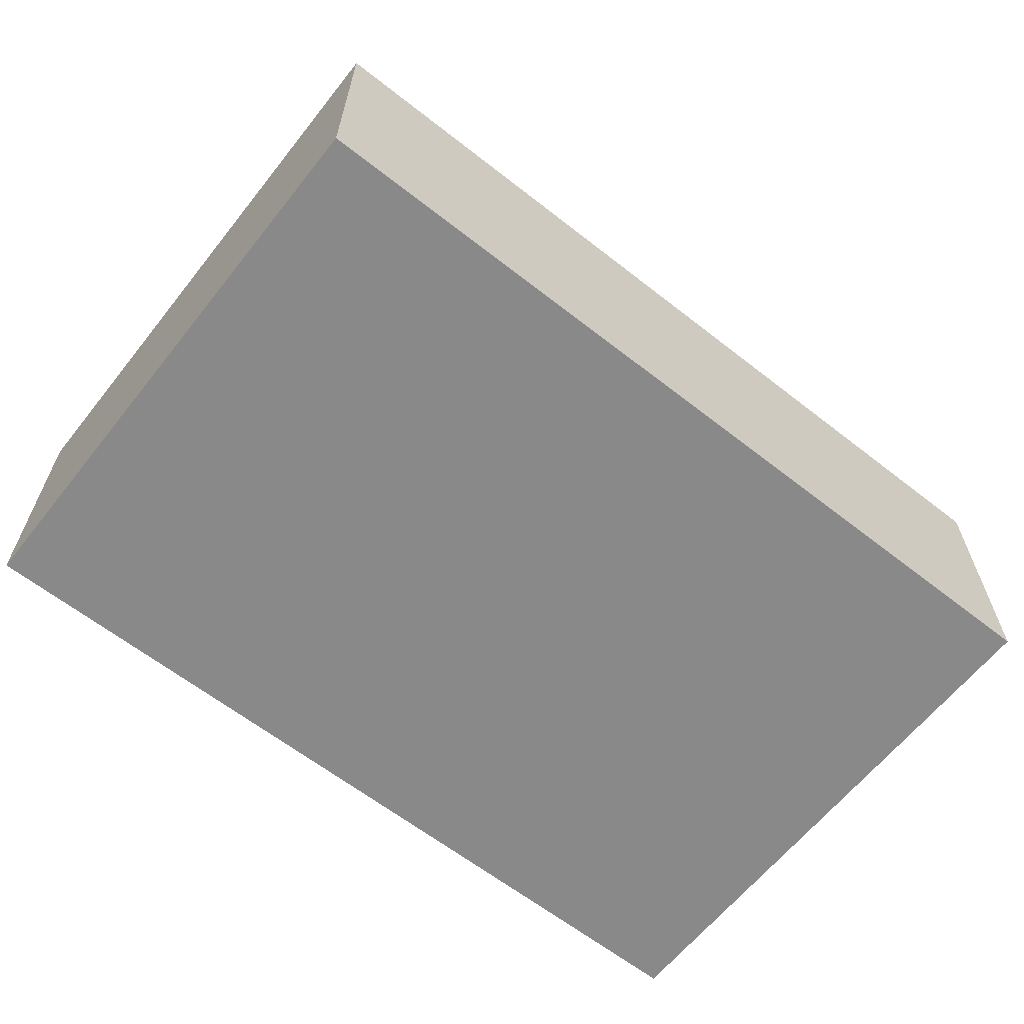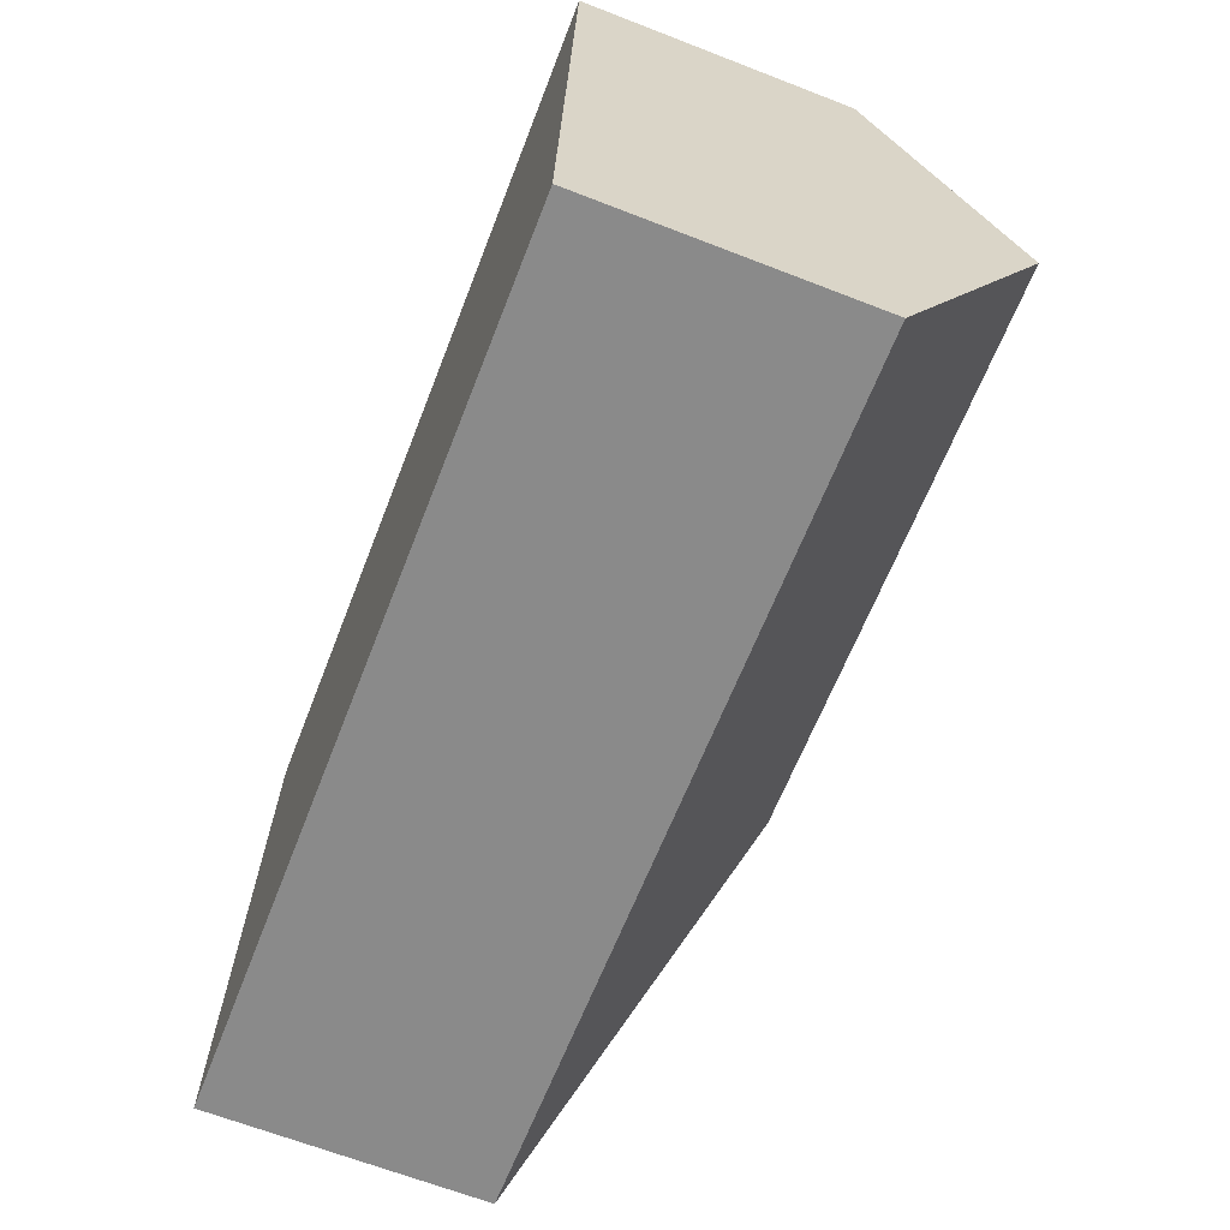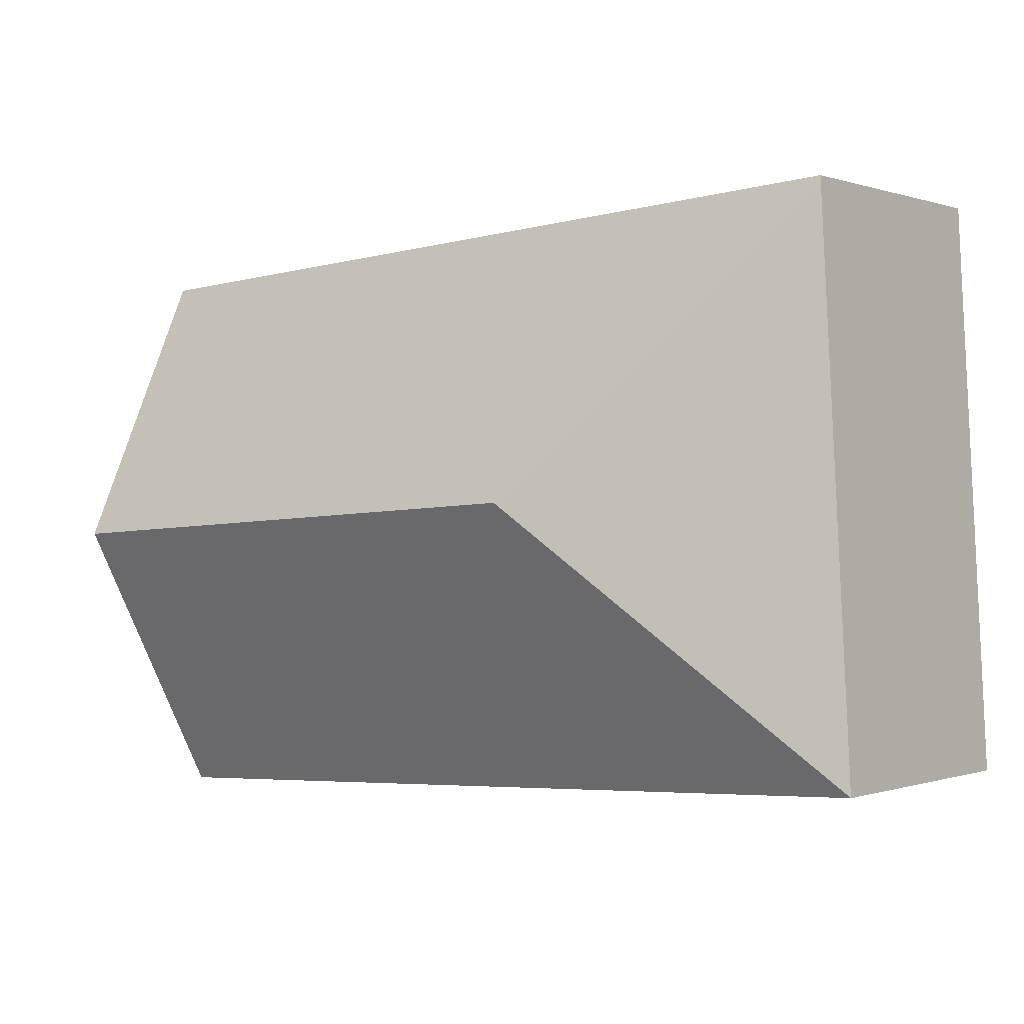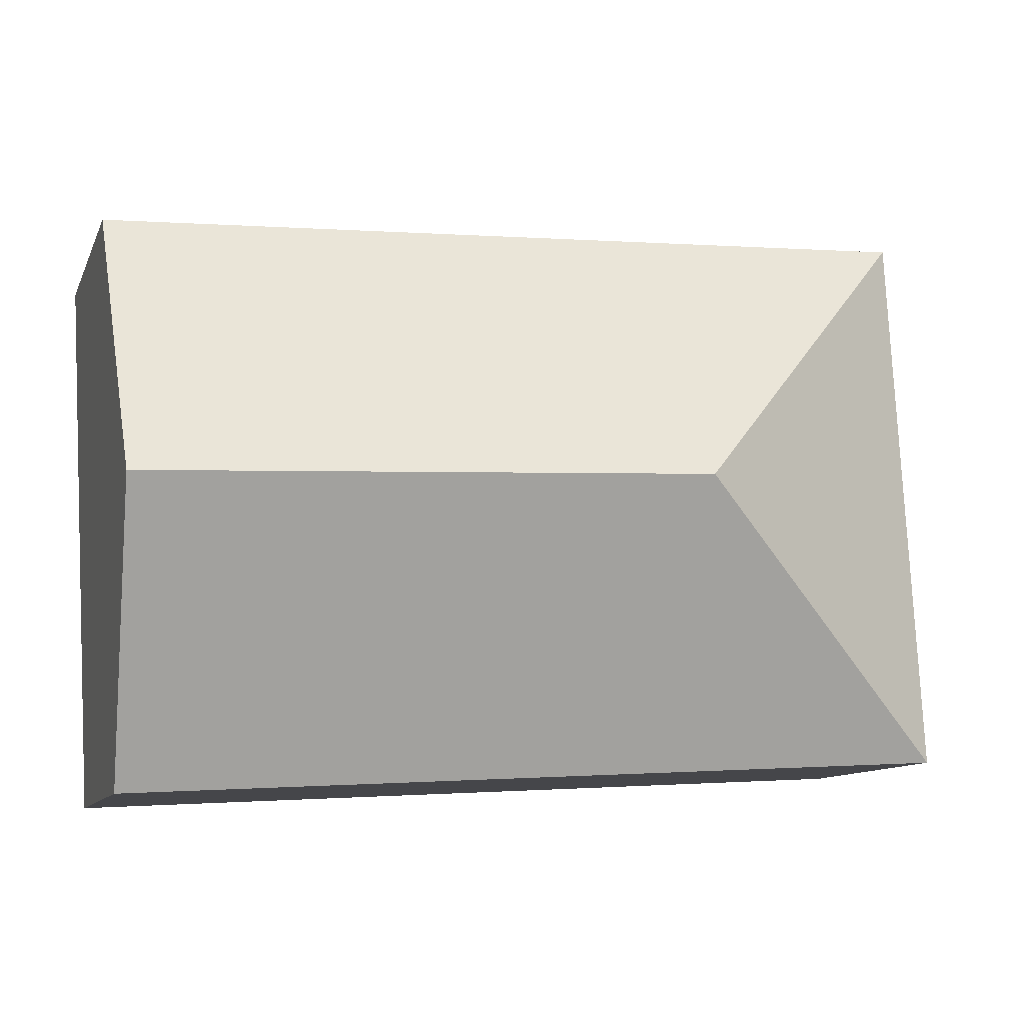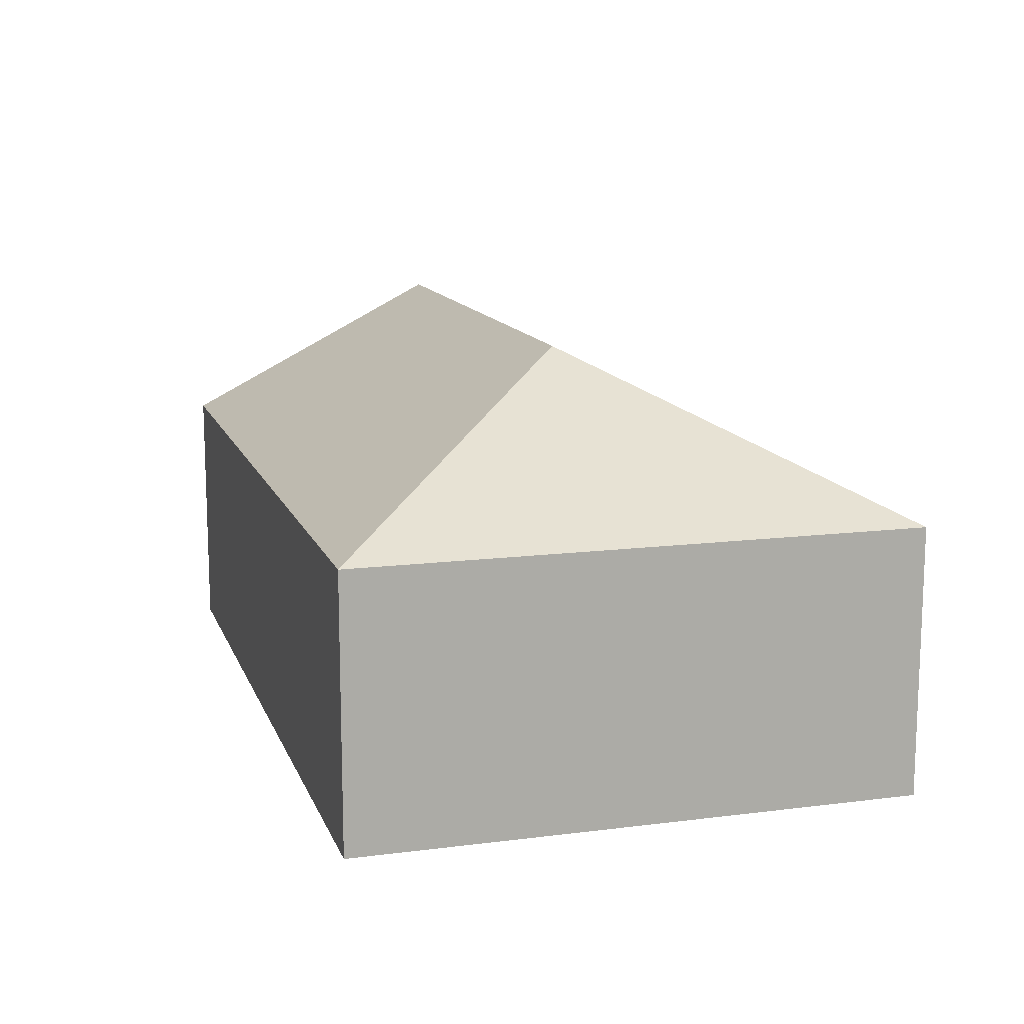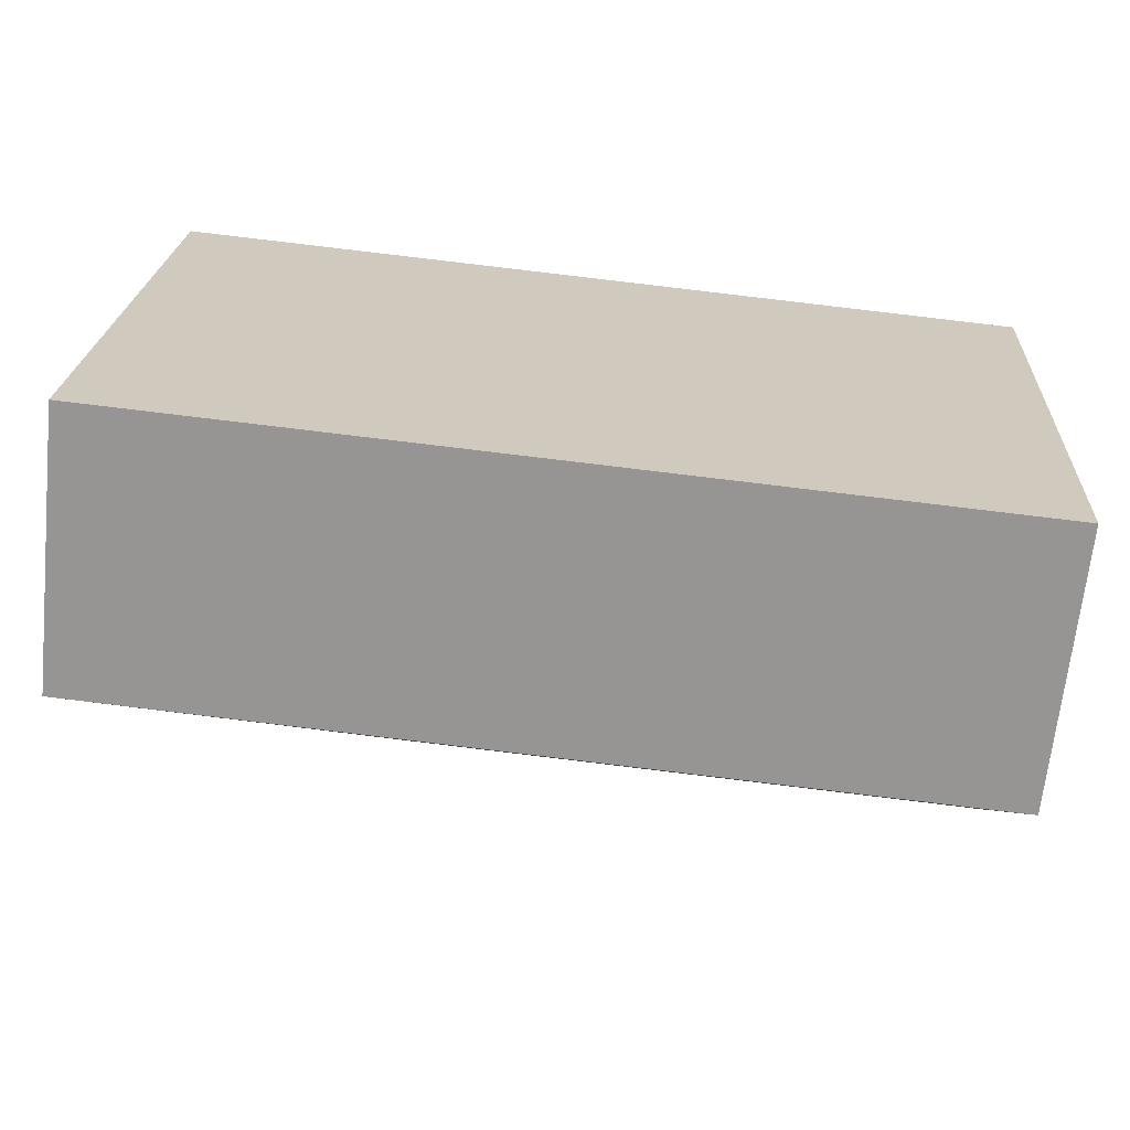
<metadata>
{"format":"obj","ext":"obj","renderer":"f3d","projection":"perspective","resolution":1024,"background":"white","views":[{"elev":-63.0,"azim":-35.2,"up":"+Y"},{"elev":-66.7,"azim":68.8,"up":"+Z"},{"elev":-0.1,"azim":-140.9,"up":"+Z"},{"elev":-11.0,"azim":162.9,"up":"+Z"},{"elev":13.0,"azim":-103.1,"up":"+Y"},{"elev":-67.6,"azim":-6.0,"up":"+Z"}]}
</metadata>
<code>
v  5.992 1.813 3.488
v  2.012 2.79 1.799
v  0.213 1.813 3.811
v  5.886 2.79 1.582
v  0 1.813 1.11e-16
v  5.779 1.813 -0.323
v  5.779 1.978e-17 -0.323
v  5.886 -9.687e-17 1.582
v  5.992 -2.136e-16 3.488
v  0 0 0
v  0.213 -2.334e-16 3.811
g defaultobject
f 1 2 3
f 2 1 4
f 2 5 3
f 6 2 4
f 2 6 5
f 4 7 6
f 7 4 1
f 7 1 8
f 8 1 9
f 7 5 6
f 5 7 10
f 10 3 5
f 3 10 11
f 11 1 3
f 1 11 9
f 8 10 7
f 10 8 9
f 10 9 11

</code>
